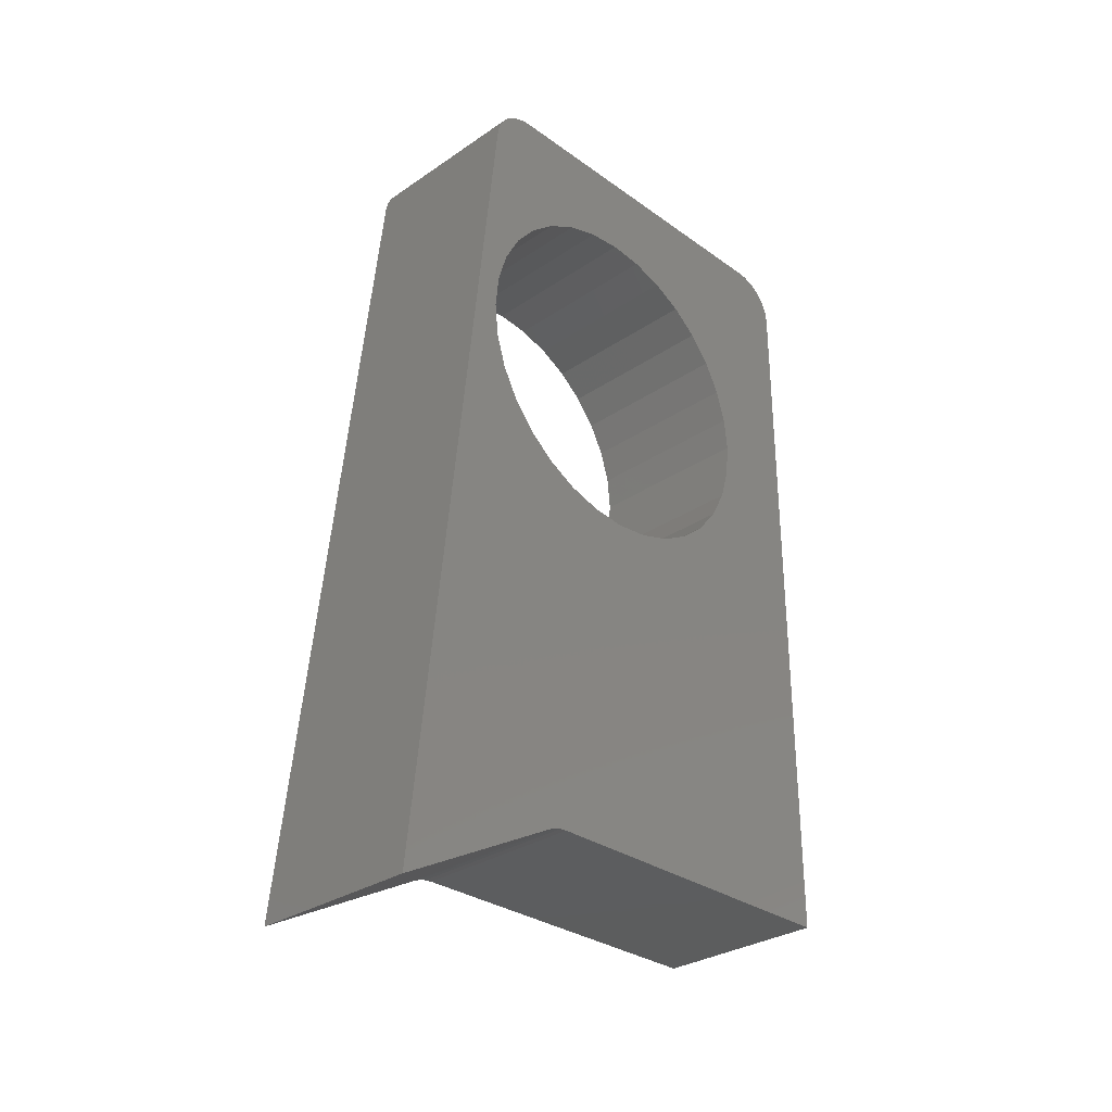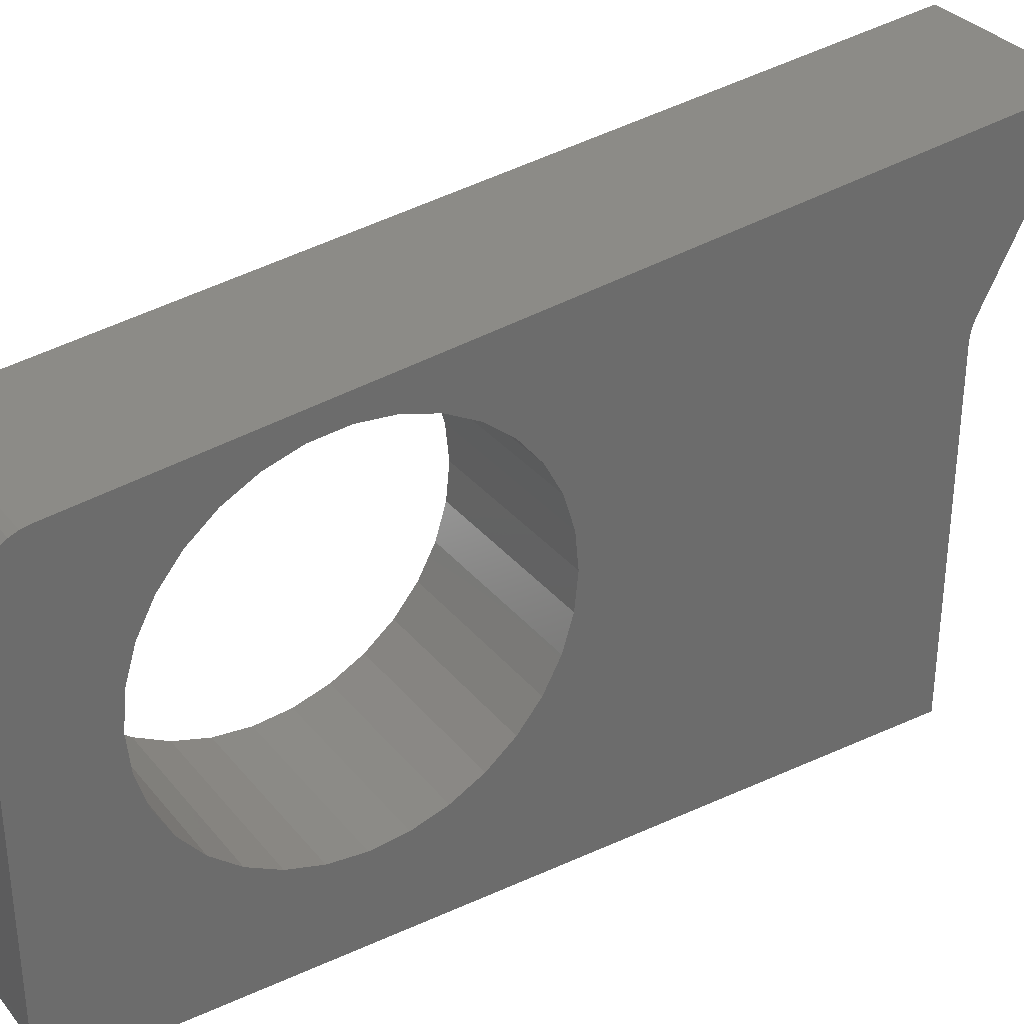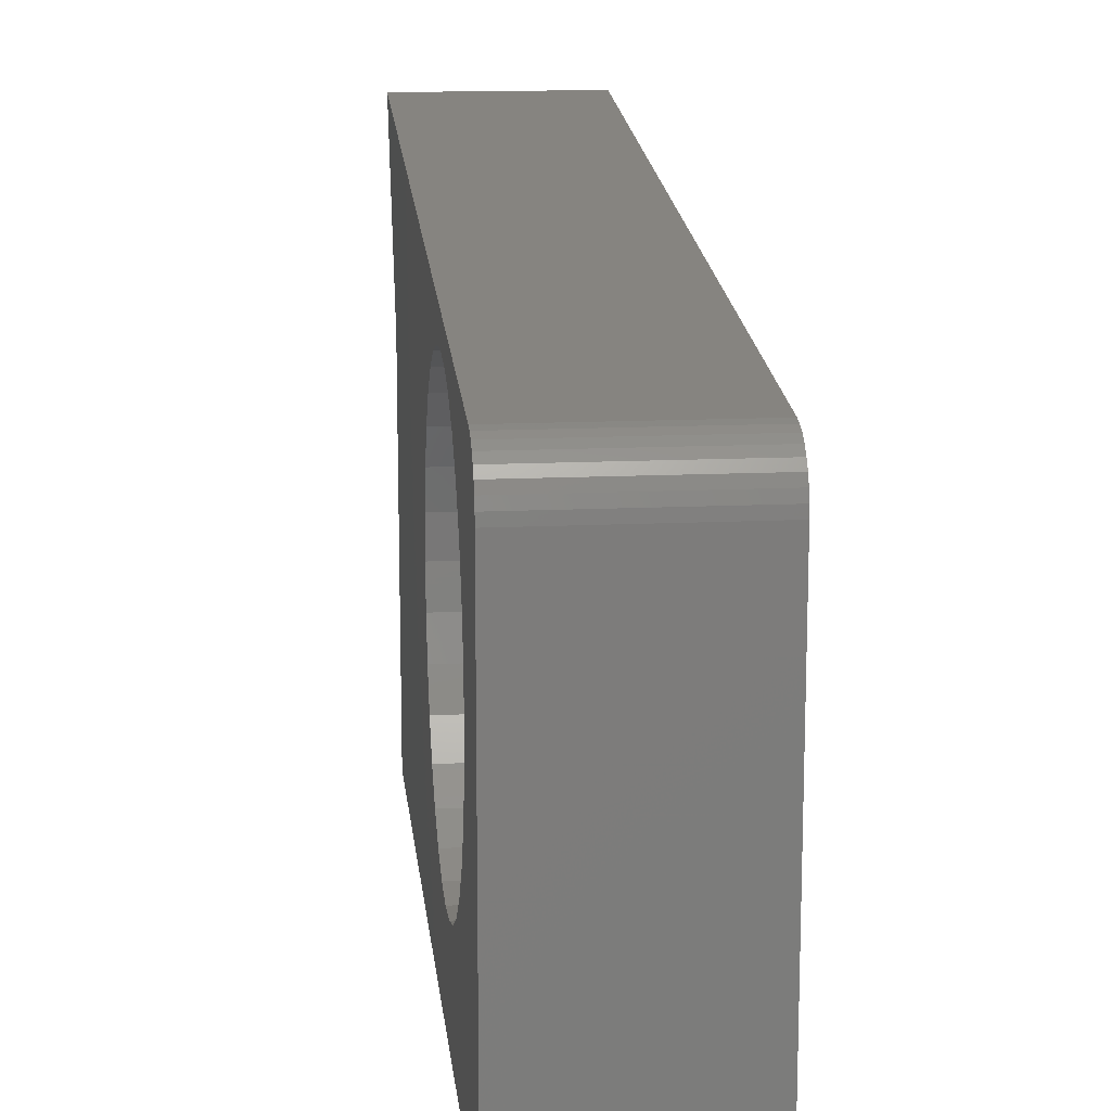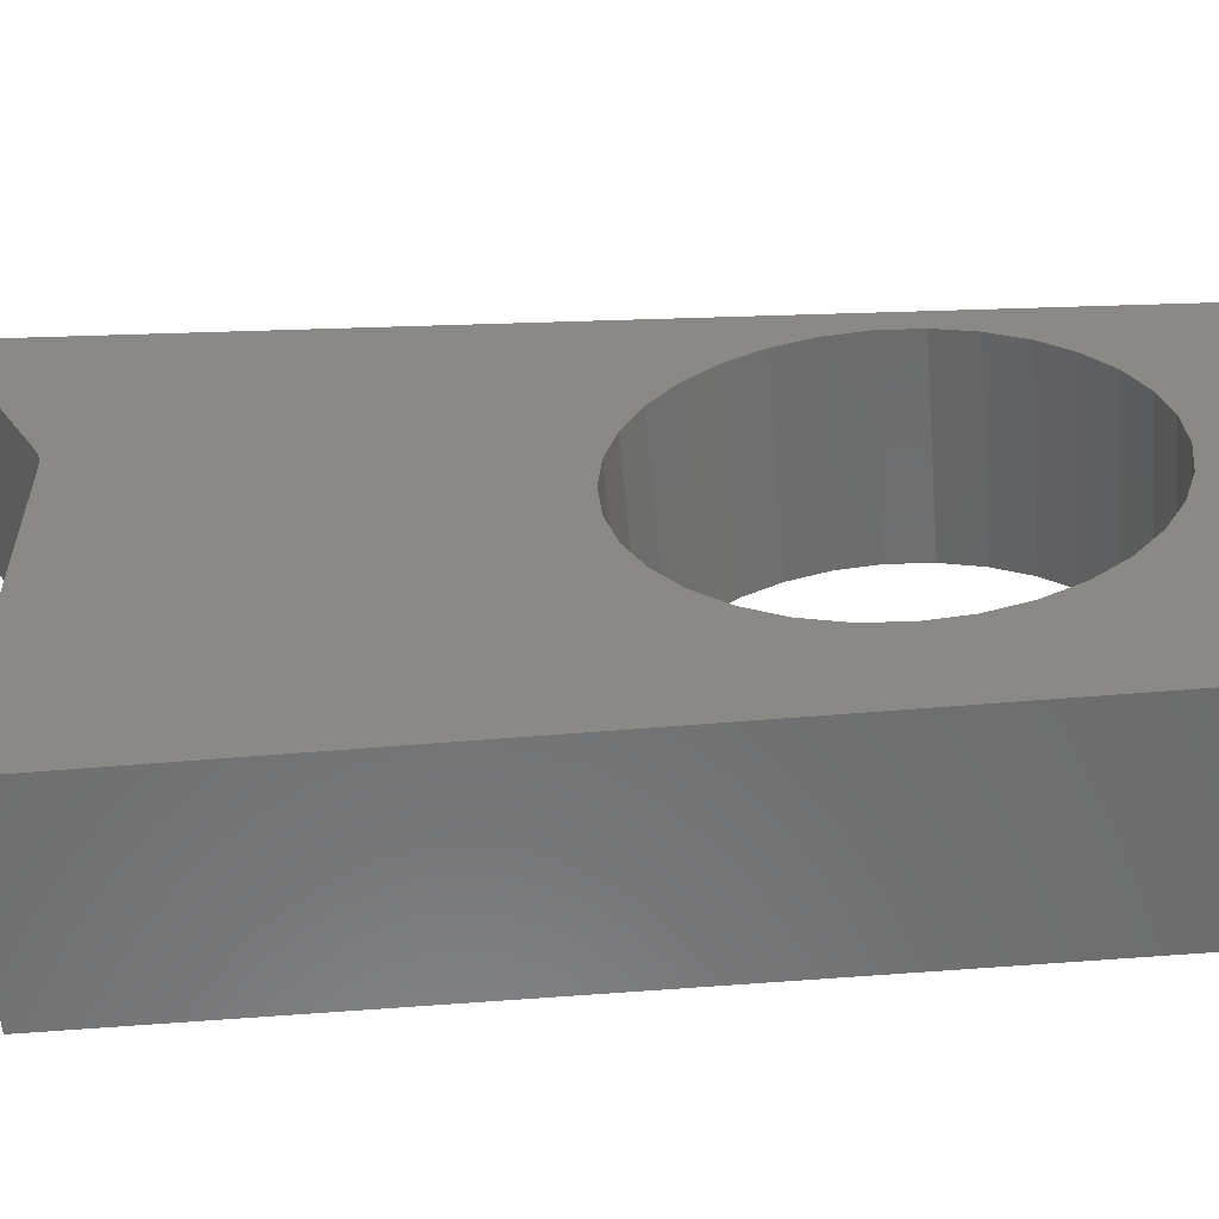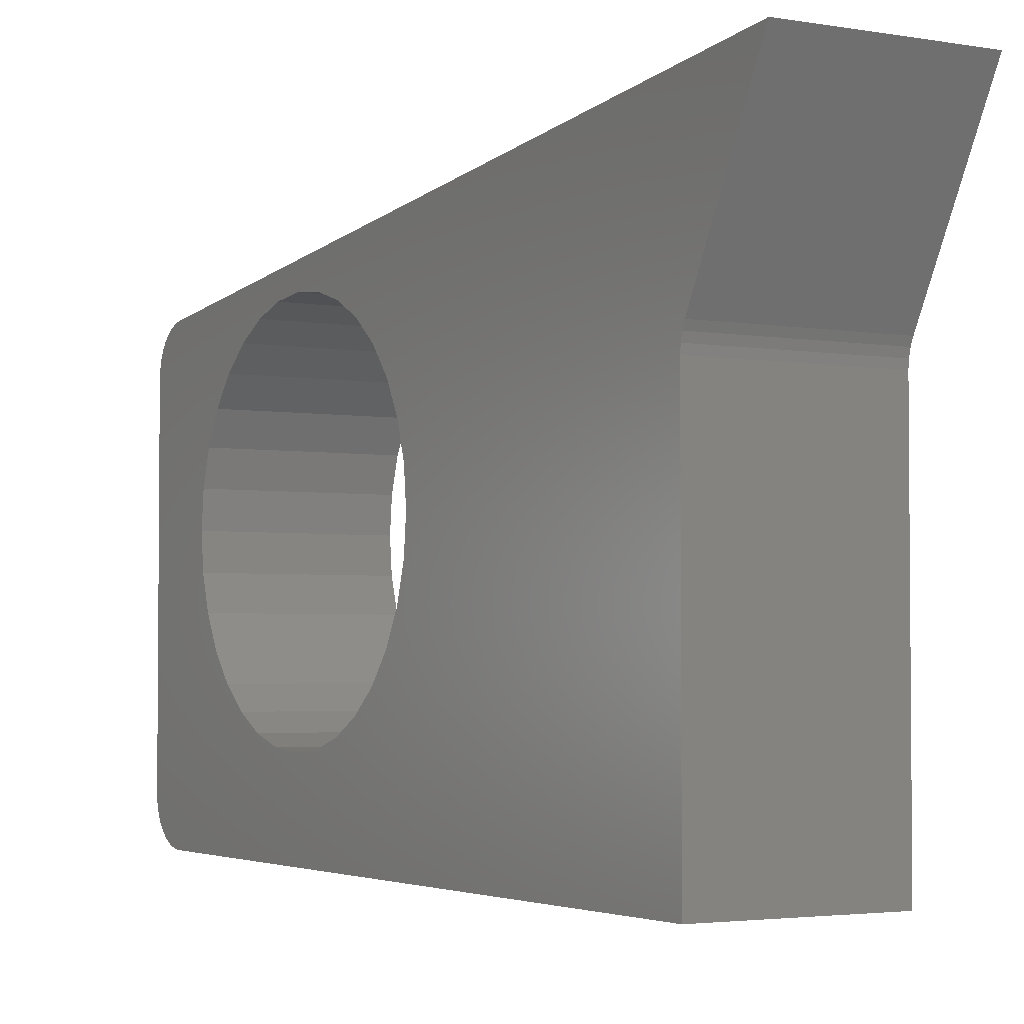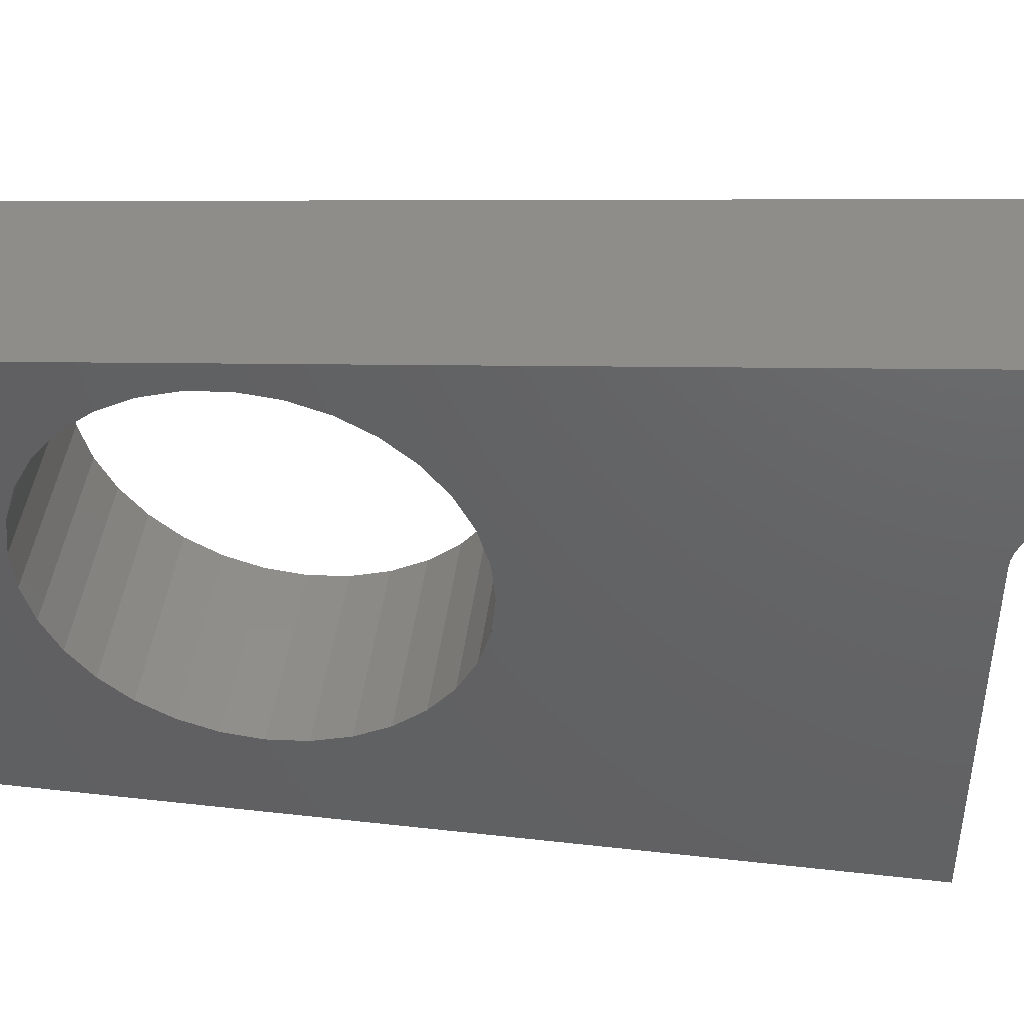
<metadata>
{"format":"stl","ext":"stl","renderer":"f3d","projection":"perspective","resolution":1024,"background":"white","views":[{"elev":-30.6,"azim":44.2,"up":"+Y"},{"elev":32.6,"azim":-122.5,"up":"+Z"},{"elev":14.5,"azim":174.1,"up":"+Z"},{"elev":-58.4,"azim":94.9,"up":"+Z"},{"elev":-3.0,"azim":-30.5,"up":"+Z"},{"elev":44.5,"azim":-82.5,"up":"+Z"}]}
</metadata>
<code>
# stl→obj: 112 verts, 224 faces
v 0.1484 -0.1476 0.2153
v 8.862e-18 -0.1476 0.2153
v 0.1484 -0.1476 -0.075
v 2.498e-17 -0.1476 -0.075
v 0.1484 -0.2266 0.375
v 0 -0.2266 0.375
v 0.1484 -0.1521 0.2335
v 7.853e-18 -0.1521 0.2335
v 4.256e-18 0.4955 0.2983
v -8.327e-18 0.2984 0.2984
v 4.178e-18 0.4885 0.2997
v -8.167e-18 0.3277 0.2956
v 4.403e-18 0.5021 0.2957
v 4.614e-18 0.5082 0.2919
v -7.693e-18 0.3558 0.287
v 4.884e-18 0.5134 0.287
v 5.202e-18 0.5177 0.2813
v -7.693e-18 0.241 0.287
v -6.923e-18 0.2151 0.2732
v -5.888e-18 0.1924 0.2545
v -4.626e-18 0.1737 0.2318
v 8.174e-18 -0.1496 0.2277
v -8.167e-18 0.2692 0.2956
v 2.498e-17 0.4844 -0.075
v 8.327e-18 0.2984 -0.001563
v 2.481e-17 0.4993 -0.07203
v 2.494e-17 0.492 -0.07425
v -3.186e-18 0.1599 0.2058
v 8.514e-18 -0.1481 0.2216
v -1.624e-18 0.1513 0.1777
v -3.569e-33 0.1484 0.1484
v 1.624e-18 0.1513 0.1192
v 3.186e-18 0.1599 0.09103
v 4.626e-18 0.1737 0.0651
v 5.888e-18 0.1924 0.04237
v 6.923e-18 0.2151 0.02372
v 7.693e-18 0.241 0.009856
v 8.167e-18 0.2692 0.00132
v -6.923e-18 0.3818 0.2732
v 5.558e-18 0.5208 0.2749
v 5.939e-18 0.5228 0.268
v 6.335e-18 0.5234 0.2609
v -5.888e-18 0.4045 0.2545
v 2.281e-17 0.5234 -0.03594
v 8.167e-18 0.3277 0.00132
v 7.693e-18 0.3558 0.009856
v 6.923e-18 0.3818 0.02372
v 5.888e-18 0.4045 0.04237
v 4.626e-18 0.4232 0.0651
v 3.186e-18 0.437 0.09103
v 1.624e-18 0.4456 0.1192
v 2.549e-33 0.4484 0.1484
v -1.624e-18 0.4456 0.1777
v -3.186e-18 0.437 0.2058
v -4.626e-18 0.4232 0.2318
v 2.323e-17 0.5227 -0.04356
v 2.364e-17 0.5205 -0.05089
v 2.402e-17 0.5169 -0.05764
v 2.434e-17 0.512 -0.06356
v 2.461e-17 0.5061 -0.06842
v 0.1484 0.4885 0.2997
v 0.1484 0.2984 0.2984
v 0.1484 0.4955 0.2983
v 0.1484 0.3277 0.2956
v 0.1484 0.5021 0.2957
v 0.1484 0.5082 0.2919
v 0.1484 0.3558 0.287
v 0.1484 0.5134 0.287
v 0.1484 0.5177 0.2813
v 0.1484 -0.1496 0.2277
v 0.1484 0.1737 0.2318
v 0.1484 0.1924 0.2545
v 0.1484 0.2151 0.2732
v 0.1484 0.241 0.287
v 0.1484 0.2692 0.2956
v 0.1484 0.4844 -0.075
v 0.1484 0.492 -0.07425
v 0.1484 0.4993 -0.07203
v 0.1484 0.2984 -0.001563
v 0.1484 -0.1481 0.2216
v 0.1484 0.1599 0.2058
v 0.1484 0.2692 0.00132
v 0.1484 0.241 0.009856
v 0.1484 0.2151 0.02372
v 0.1484 0.1924 0.04237
v 0.1484 0.1737 0.0651
v 0.1484 0.1599 0.09103
v 0.1484 0.1513 0.1192
v 0.1484 0.1484 0.1484
v 0.1484 0.1513 0.1777
v 0.1484 0.3818 0.2732
v 0.1484 0.4045 0.2545
v 0.1484 0.5234 0.2609
v 0.1484 0.5228 0.268
v 0.1484 0.5208 0.2749
v 0.1484 0.5234 -0.03594
v 0.1484 0.4484 0.1484
v 0.1484 0.4456 0.1192
v 0.1484 0.437 0.09103
v 0.1484 0.4232 0.0651
v 0.1484 0.4045 0.04237
v 0.1484 0.3818 0.02372
v 0.1484 0.3558 0.009856
v 0.1484 0.3277 0.00132
v 0.1484 0.4232 0.2318
v 0.1484 0.437 0.2058
v 0.1484 0.4456 0.1777
v 0.1484 0.5061 -0.06842
v 0.1484 0.512 -0.06356
v 0.1484 0.5169 -0.05764
v 0.1484 0.5205 -0.05089
v 0.1484 0.5227 -0.04356
f 1 2 3
f 3 2 4
f 5 6 7
f 7 6 8
f 9 10 11
f 10 6 11
f 12 10 9
f 13 12 9
f 12 13 14
f 14 15 12
f 16 15 14
f 15 16 17
f 8 18 19
f 8 19 20
f 8 20 21
f 8 21 22
f 6 10 23
f 6 23 18
f 6 18 8
f 24 4 25
f 24 25 26
f 24 26 27
f 21 28 2
f 21 2 29
f 21 29 22
f 4 2 28
f 4 28 30
f 4 30 31
f 4 31 32
f 4 32 33
f 4 33 34
f 4 34 35
f 4 35 36
f 4 36 37
f 4 37 38
f 4 38 25
f 39 15 17
f 39 17 40
f 39 40 41
f 39 41 42
f 39 42 43
f 44 25 45
f 44 45 46
f 44 46 47
f 44 47 48
f 44 48 49
f 44 49 50
f 44 50 51
f 44 51 52
f 42 44 52
f 42 52 53
f 42 53 54
f 42 54 55
f 42 55 43
f 25 44 56
f 25 56 57
f 25 57 58
f 25 58 59
f 25 59 60
f 25 60 26
f 61 62 63
f 61 5 62
f 63 62 64
f 63 64 65
f 66 65 64
f 64 67 66
f 66 67 68
f 69 68 67
f 7 70 71
f 7 71 72
f 7 72 73
f 7 73 74
f 5 7 74
f 5 74 75
f 5 75 62
f 76 77 78
f 76 78 79
f 76 79 3
f 71 70 80
f 71 80 1
f 71 1 81
f 3 79 82
f 3 82 83
f 3 83 84
f 3 84 85
f 3 85 86
f 3 86 87
f 3 87 88
f 3 88 89
f 3 89 90
f 3 90 81
f 3 81 1
f 91 92 93
f 91 93 94
f 91 94 95
f 91 95 69
f 91 69 67
f 96 97 98
f 96 98 99
f 96 99 100
f 96 100 101
f 96 101 102
f 96 102 103
f 96 103 104
f 96 104 79
f 93 92 105
f 93 105 106
f 93 106 107
f 93 107 97
f 93 97 96
f 79 78 108
f 79 108 109
f 79 109 110
f 79 110 111
f 79 111 112
f 79 112 96
f 22 7 8
f 7 22 70
f 70 22 29
f 70 29 80
f 80 29 2
f 80 2 1
f 96 44 93
f 93 44 42
f 3 4 76
f 76 4 24
f 44 96 56
f 56 96 112
f 56 112 57
f 57 112 111
f 57 111 58
f 58 111 110
f 58 110 59
f 59 110 109
f 59 109 60
f 60 109 108
f 60 108 26
f 26 108 78
f 26 78 27
f 27 78 77
f 27 77 24
f 24 77 76
f 61 11 5
f 5 11 6
f 11 61 9
f 9 61 63
f 9 63 13
f 13 63 65
f 13 65 14
f 14 65 66
f 14 66 16
f 16 66 68
f 16 68 17
f 17 68 69
f 17 69 40
f 40 69 95
f 40 95 41
f 41 95 94
f 41 94 42
f 42 94 93
f 25 104 45
f 45 104 103
f 45 103 46
f 46 103 102
f 46 102 47
f 47 102 101
f 47 101 48
f 48 101 100
f 48 100 49
f 49 100 99
f 49 99 50
f 50 99 98
f 50 98 51
f 51 98 97
f 51 97 52
f 104 25 79
f 79 25 38
f 79 38 82
f 82 38 37
f 82 37 83
f 83 37 36
f 83 36 84
f 84 36 35
f 84 35 85
f 85 35 34
f 85 34 86
f 86 34 33
f 86 33 87
f 87 33 32
f 87 32 88
f 88 32 31
f 88 31 89
f 10 75 23
f 23 75 74
f 23 74 18
f 18 74 73
f 18 73 19
f 19 73 72
f 19 72 20
f 20 72 71
f 20 71 21
f 21 71 81
f 21 81 28
f 28 81 90
f 28 90 30
f 30 90 89
f 30 89 31
f 75 10 62
f 62 10 12
f 62 12 64
f 64 12 15
f 64 15 67
f 67 15 39
f 67 39 91
f 91 39 43
f 91 43 92
f 92 43 55
f 92 55 105
f 105 55 54
f 105 54 106
f 106 54 53
f 106 53 107
f 107 53 52
f 107 52 97

</code>
